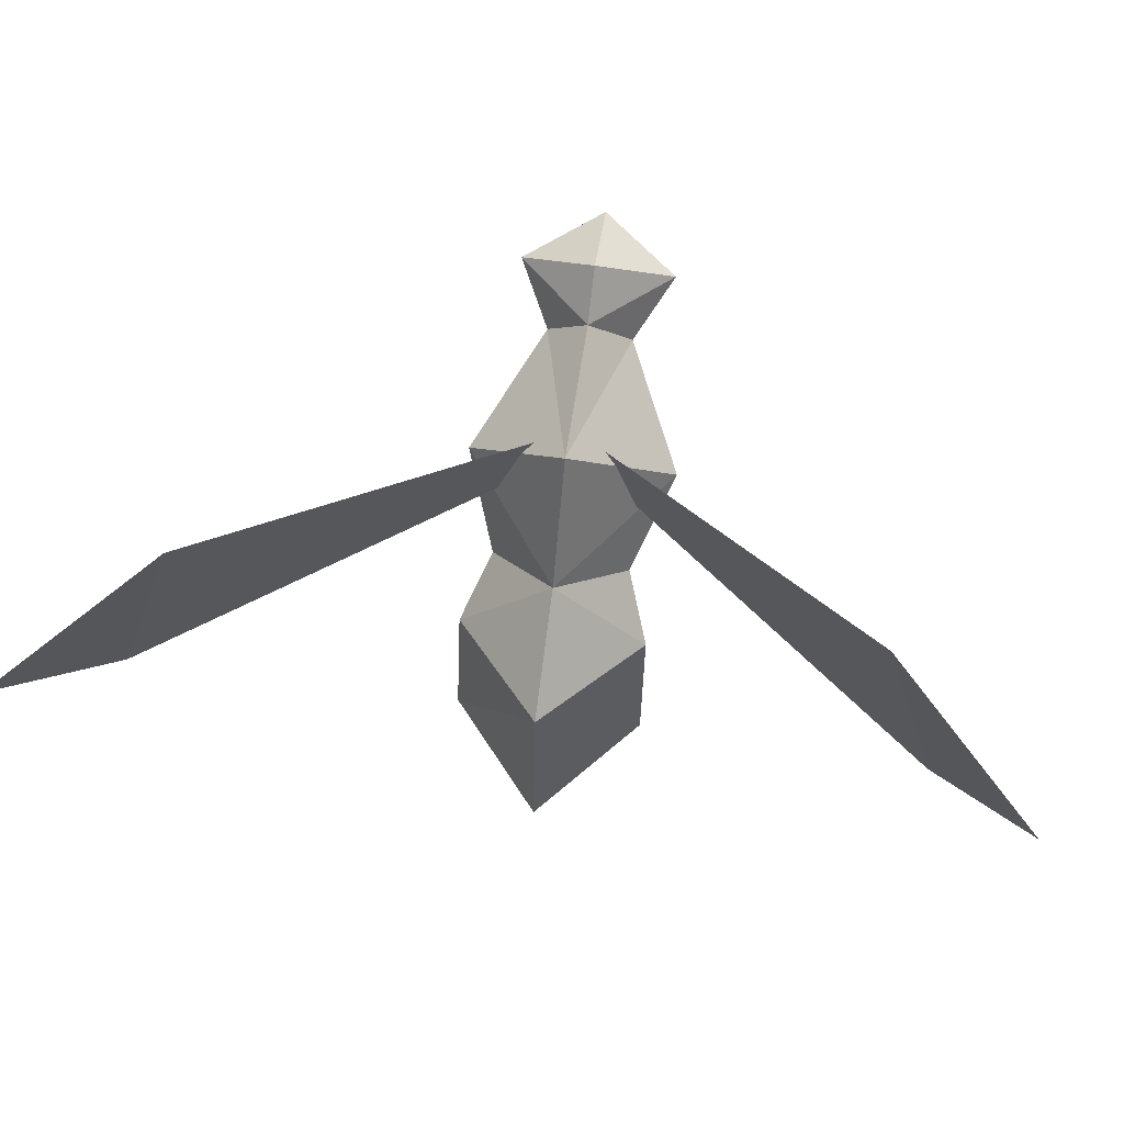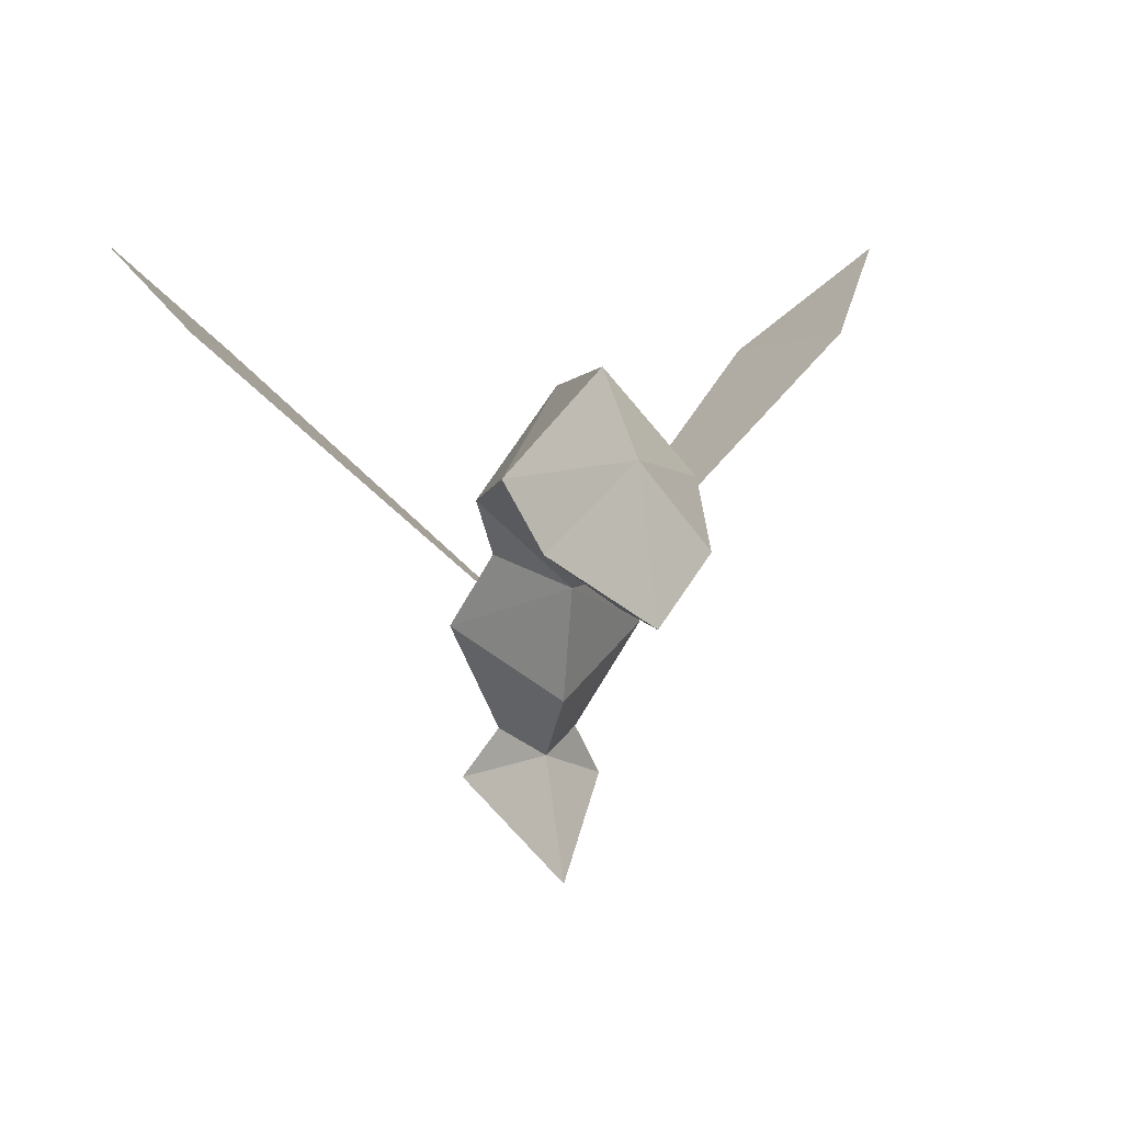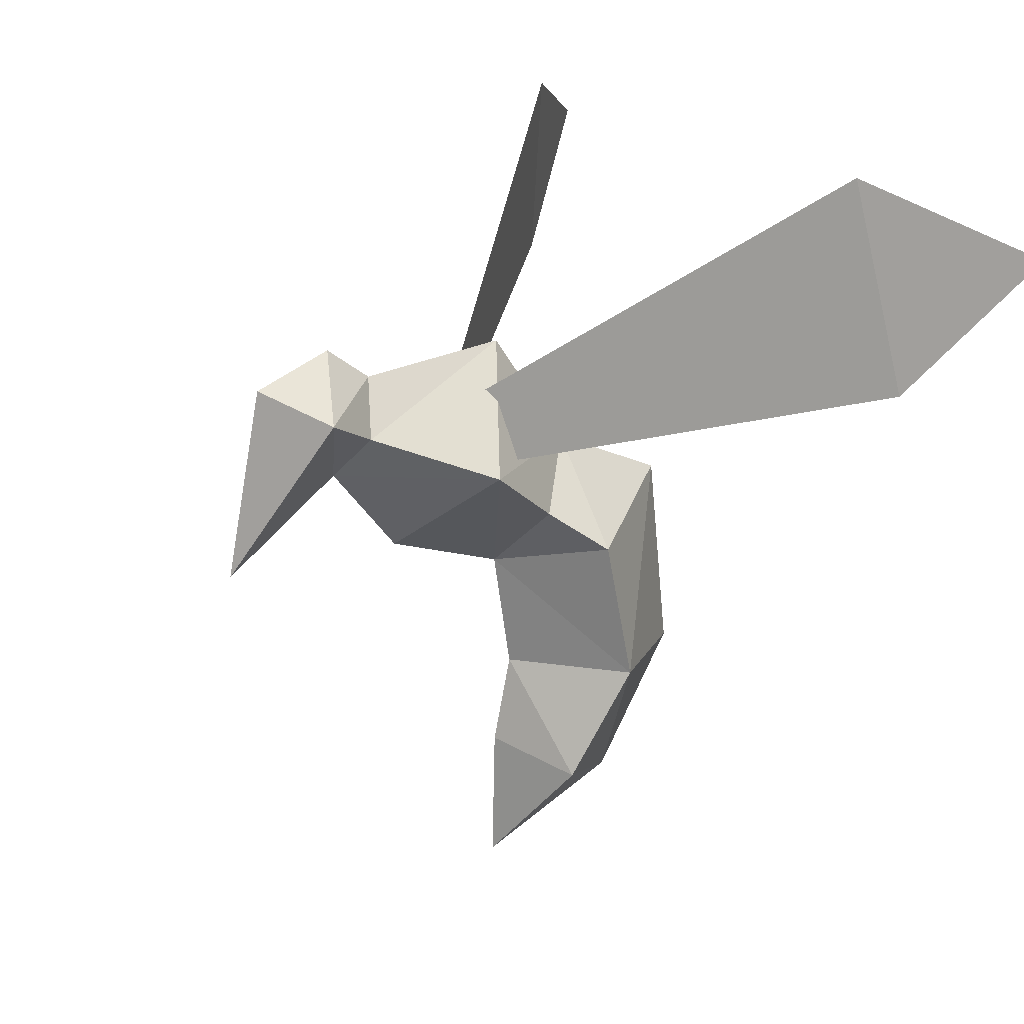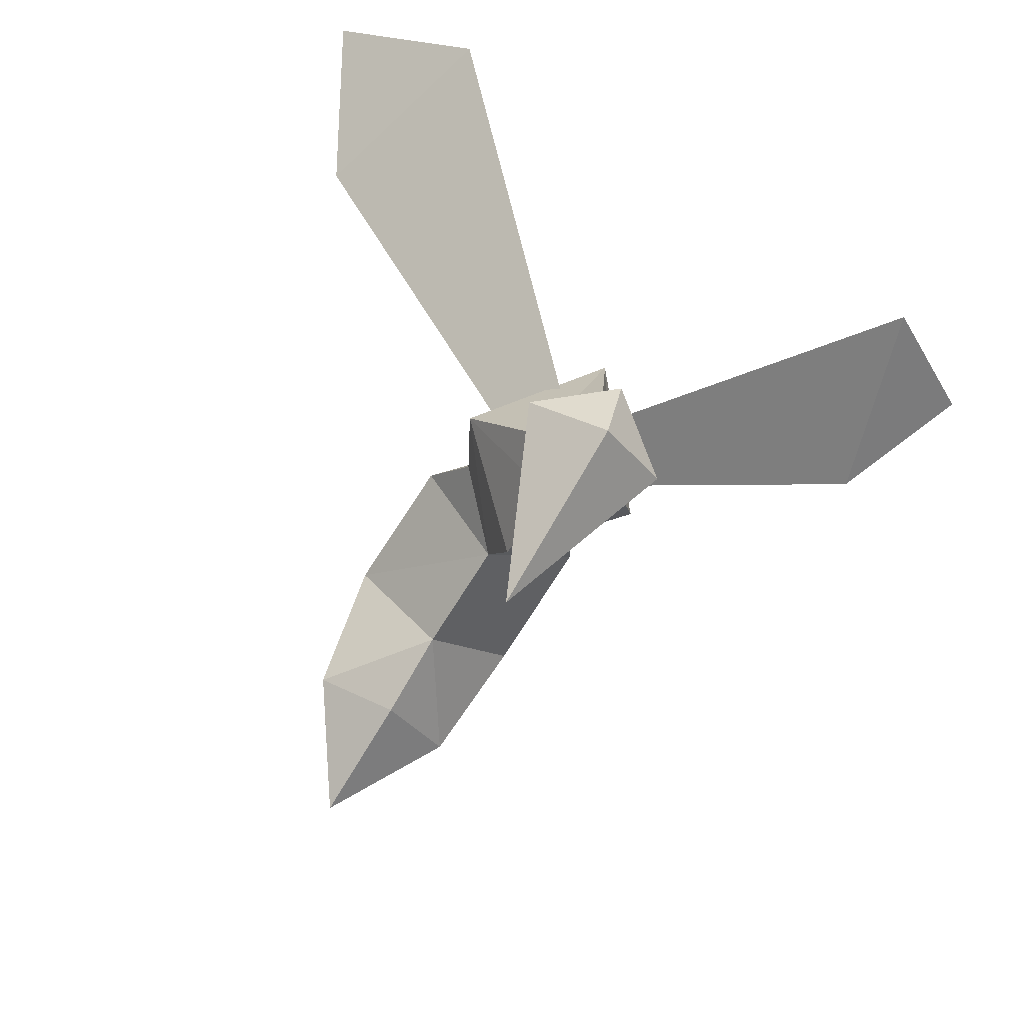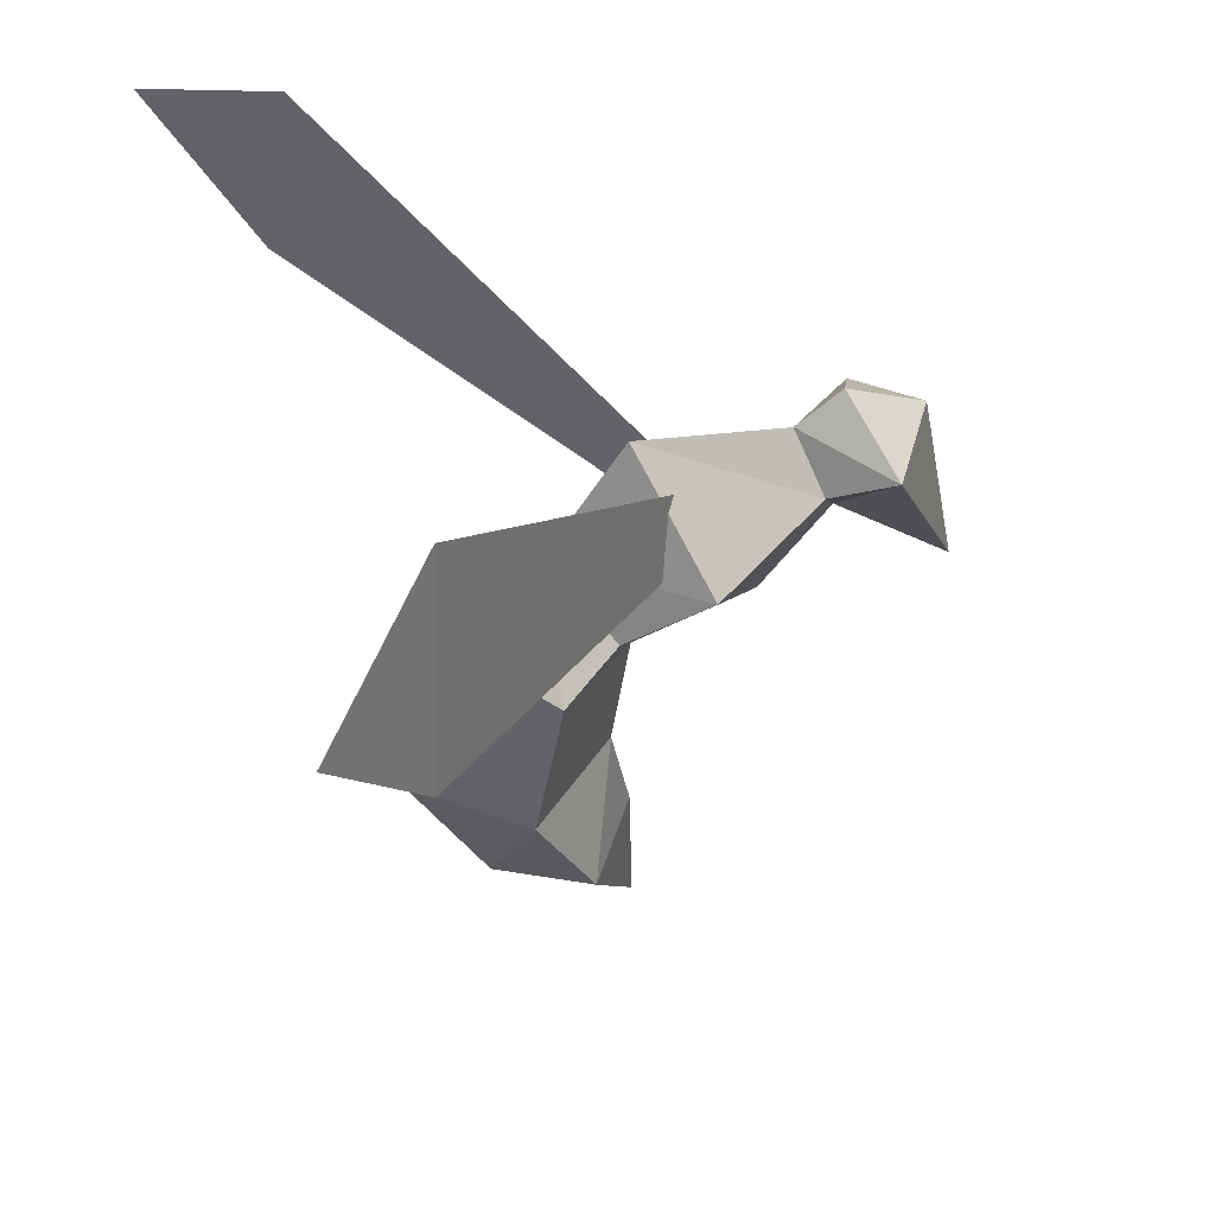
<metadata>
{"format":"obj","ext":"obj","renderer":"f3d","projection":"perspective","resolution":1024,"background":"white","views":[{"elev":66.5,"azim":8.3,"up":"+Y"},{"elev":5.0,"azim":-12.1,"up":"+Z"},{"elev":20.0,"azim":-119.7,"up":"+Y"},{"elev":-76.1,"azim":148.7,"up":"+Z"},{"elev":44.1,"azim":74.9,"up":"+Y"}]}
</metadata>
<code>
o Plane
v 0 -0.03918 0.2443
v 0 -0.6535 0.3388
v 0 -0.7086 1.363
v 0 0.331 1.252
v 0 0.5987 0.6617
v -0 1.197 0.2601
v -0 1.111 -0.496
v -0 0.1656 -0.3621
v -0 0.6066 -0.7086
v -0 0.1577 -1.307
v -0 1.126 -1.118
v -0 1.284 -0.7244
v 0.3934 -1.242 0.5167
v 0.4767 -0.659 0.8315
v 0.4663 0.08793 0.6837
v 0.3399 0.3044 0.3905
v 0.3798 1.005 -0.8785
v 0.21 0.8433 -0.5908
v 0.5119 0.6186 -0.007537
v 0 -1.11 0.2443
v 0 -1.795 0.2286
v 0 -1.433 0.9531
v -0.3934 -1.242 0.5167
v -0.4767 -0.659 0.8315
v -0.4663 0.08793 0.6837
v -0.3399 0.3044 0.3905
v -0.3798 1.005 -0.8785
v -0.21 0.8433 -0.5908
v -0.5119 0.6186 -0.007537
v 0.04971 0.8862 -0.01661
v 1.511 2.225 1.42
v 0.1381 0.568 0.01495
v 1.802 1.178 1.524
v 2.212 1.892 2.02
v -2.212 1.892 2.02
v -1.802 1.178 1.524
v -0.1381 0.568 0.01495
v -1.511 2.225 1.42
v -0.04971 0.8862 -0.01661
f 20 13 21
f 21 13 22
f 13 2 14
f 13 14 22
f 22 14 3
f 20 2 13
f 1 14 2
f 3 14 4
f 1 15 14
f 14 15 4
f 16 15 1
f 15 16 5
f 5 4 15
f 9 10 17
f 11 17 10
f 12 17 11
f 12 7 17
f 18 9 17
f 17 7 18
f 8 9 19
f 8 19 1
f 1 19 16
f 16 19 5
f 5 19 6
f 9 18 19
f 19 18 6
f 6 18 7
f 20 21 23
f 21 22 23
f 23 24 2
f 23 22 24
f 22 3 24
f 20 23 2
f 1 2 24
f 3 4 24
f 1 24 25
f 24 4 25
f 26 1 25
f 25 5 26
f 5 25 4
f 9 27 10
f 11 10 27
f 12 11 27
f 12 27 7
f 28 27 9
f 27 28 7
f 8 29 9
f 8 1 29
f 1 26 29
f 26 5 29
f 5 6 29
f 9 29 28
f 29 6 28
f 6 7 28
f 30 31 33 32
f 33 31 34
f 36 35 38
f 39 37 36 38

</code>
